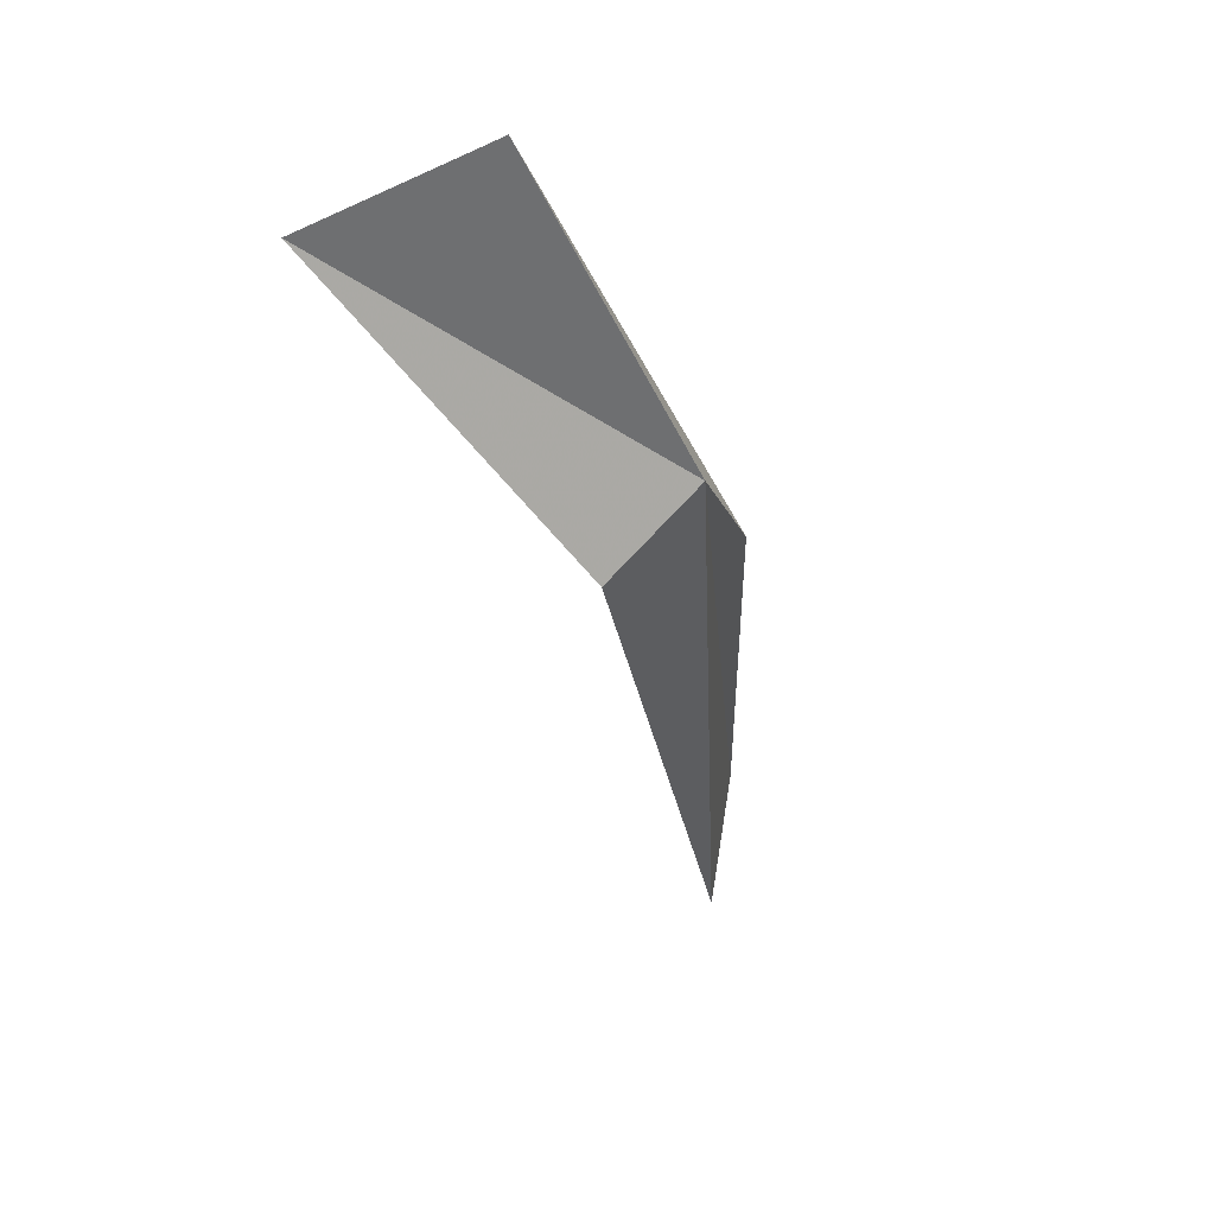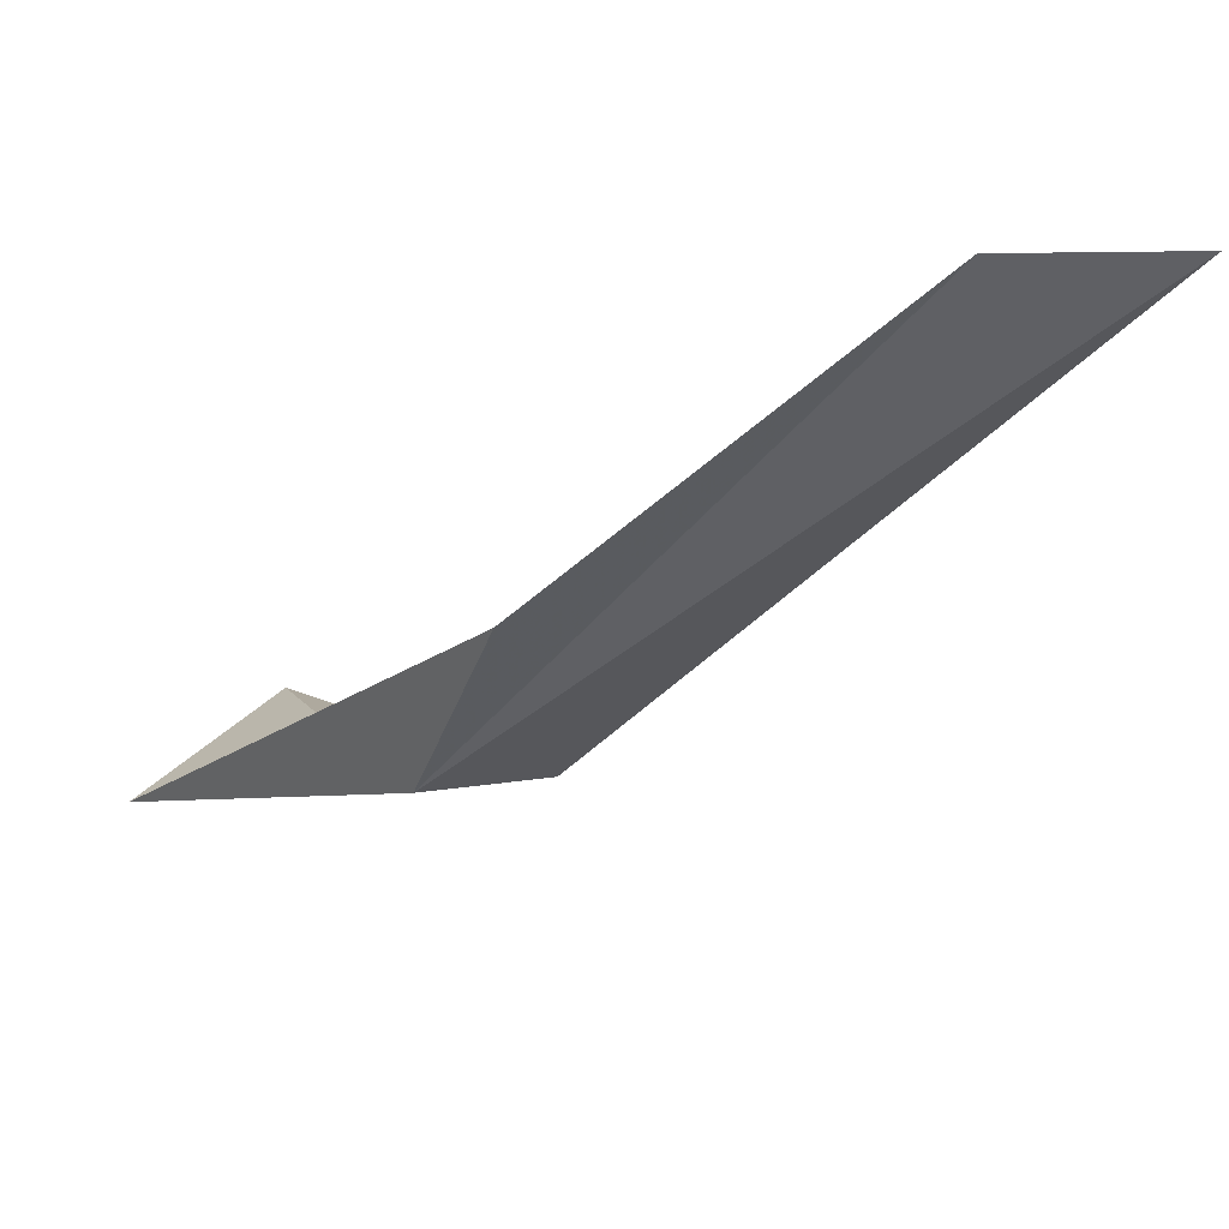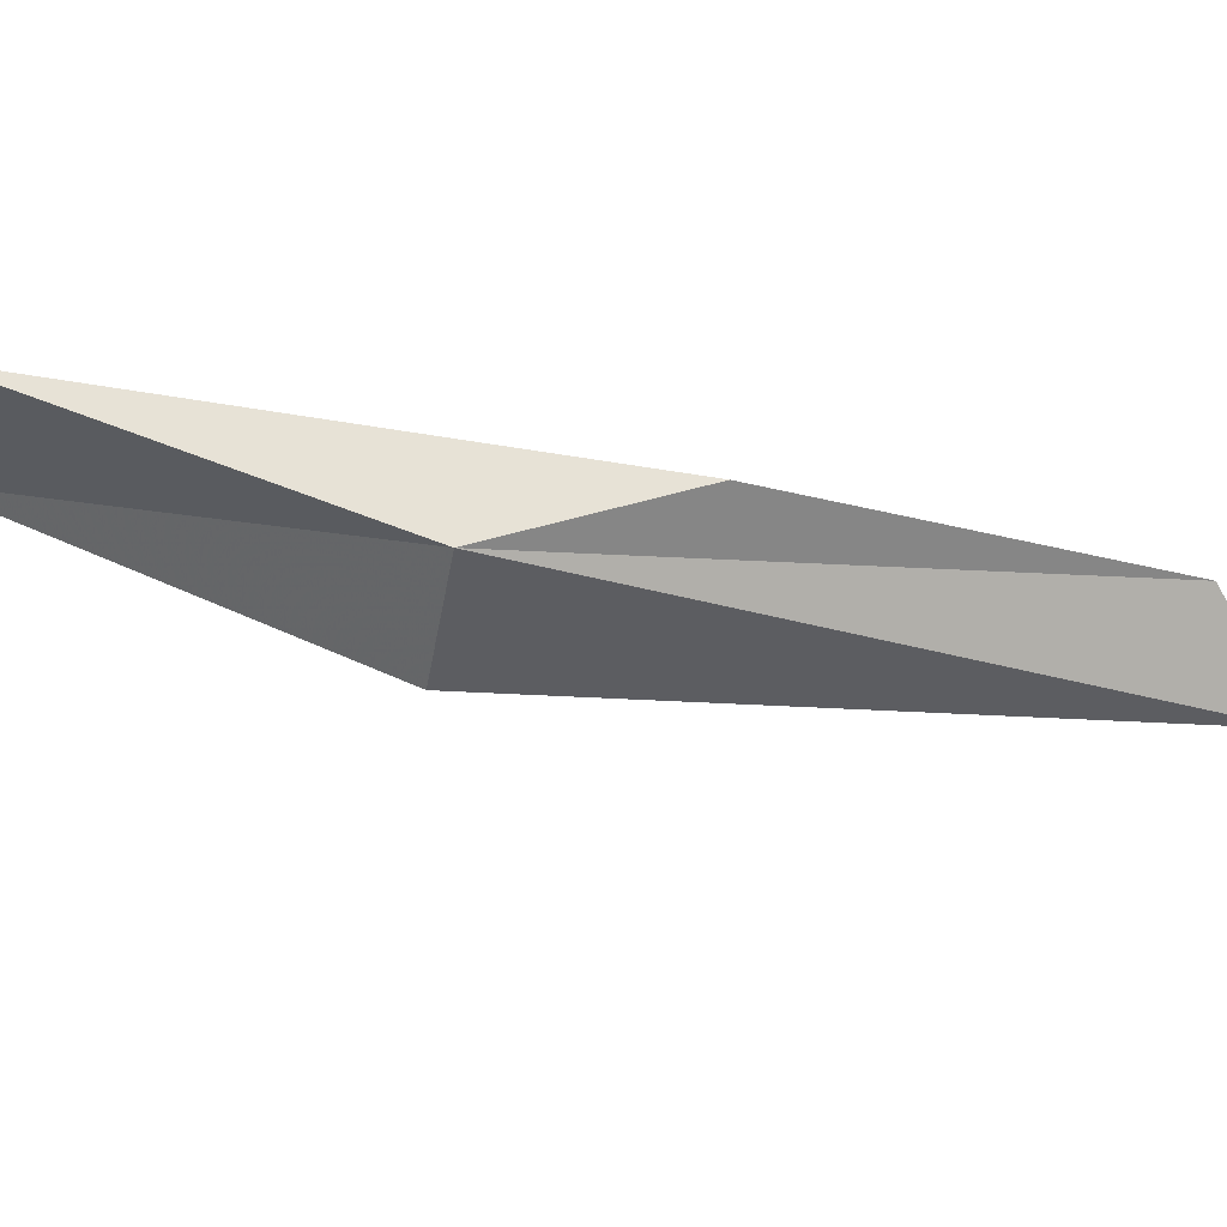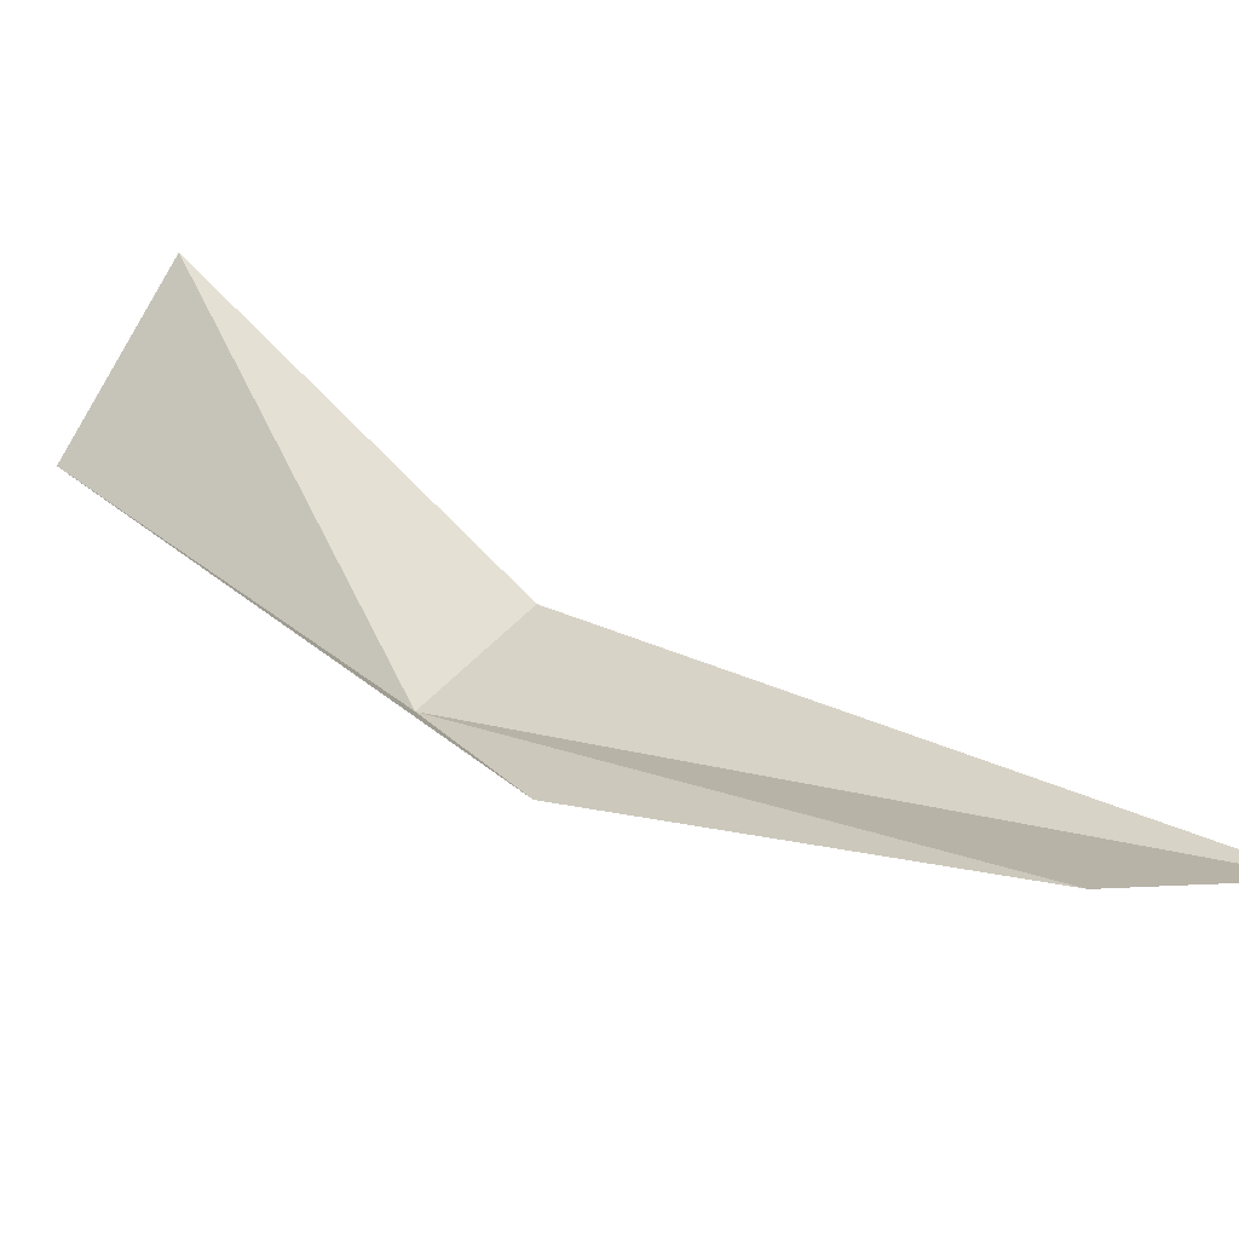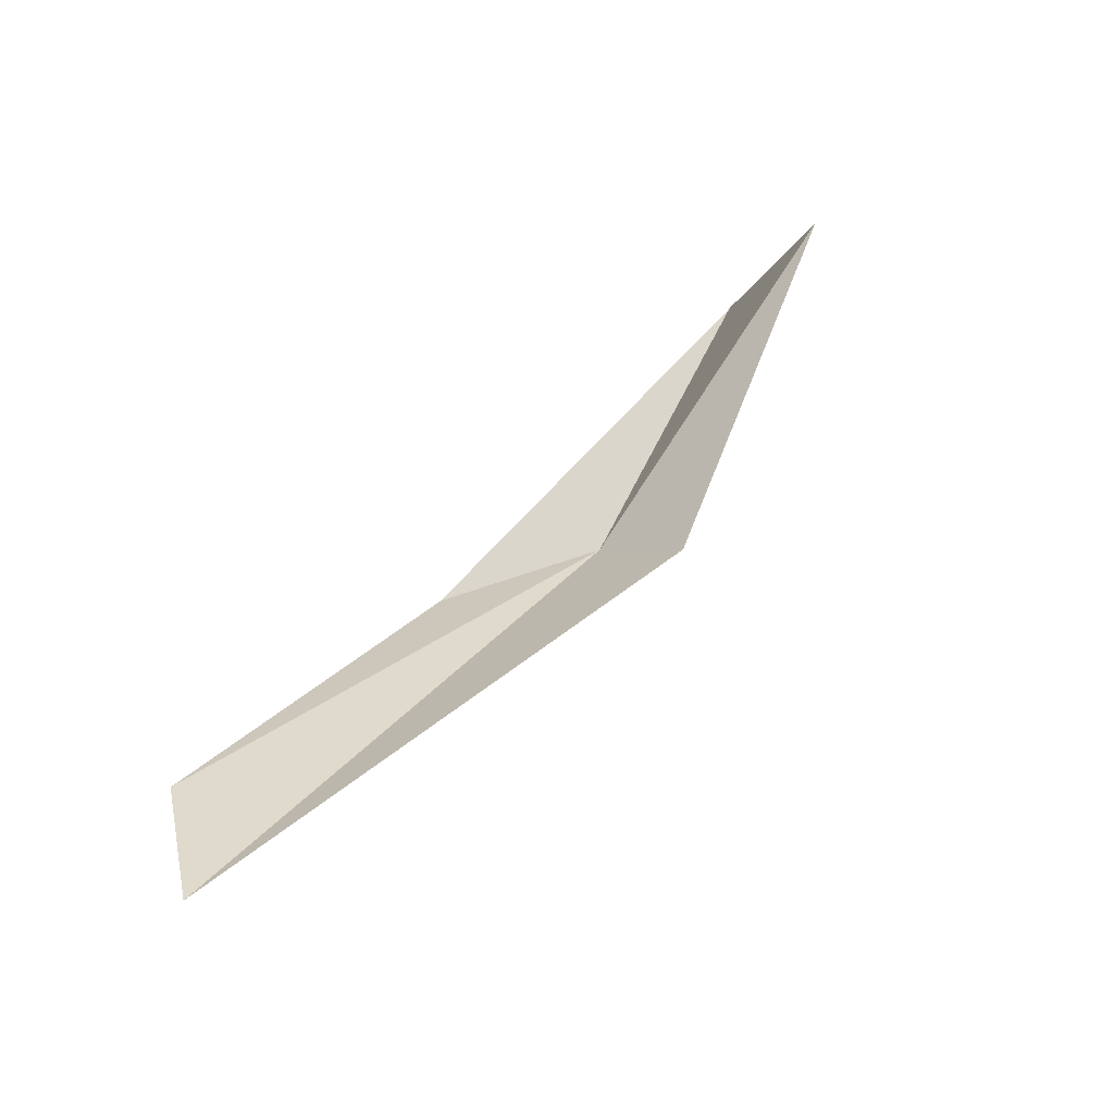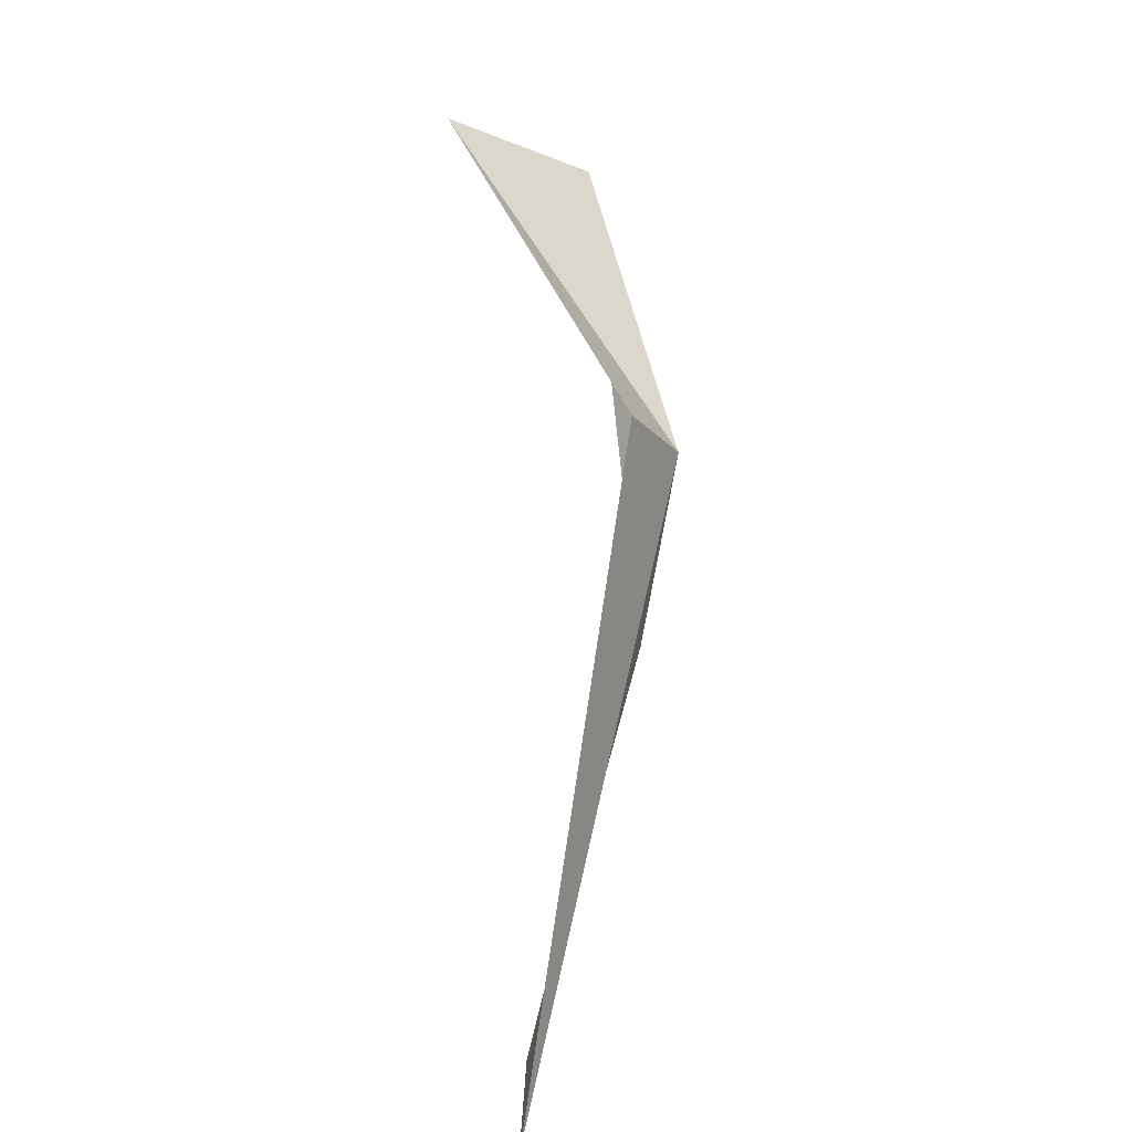
<metadata>
{"format":"obj","ext":"obj","renderer":"f3d","projection":"perspective","resolution":1024,"background":"white","views":[{"elev":23.1,"azim":-46.2,"up":"+Z"},{"elev":-14.6,"azim":107.7,"up":"+Y"},{"elev":-62.6,"azim":41.9,"up":"+Y"},{"elev":43.8,"azim":98.1,"up":"+Y"},{"elev":-51.9,"azim":-159.7,"up":"+Z"},{"elev":-55.3,"azim":-75.5,"up":"+Z"}]}
</metadata>
<code>
v 0.4724 -22.01 56.83
v -19.4 -11.46 72.16
v -5.877 -20.31 51.98
v 18.95 -6.937 16.91
v -11.08 -19.04 77.1
v 9.895 -17.01 49.53
v 20.94 -6.713 25.96
f 1 3 2
f 1 4 3
f 1 2 5
f 1 5 6
f 1 6 7
f 1 7 4

</code>
